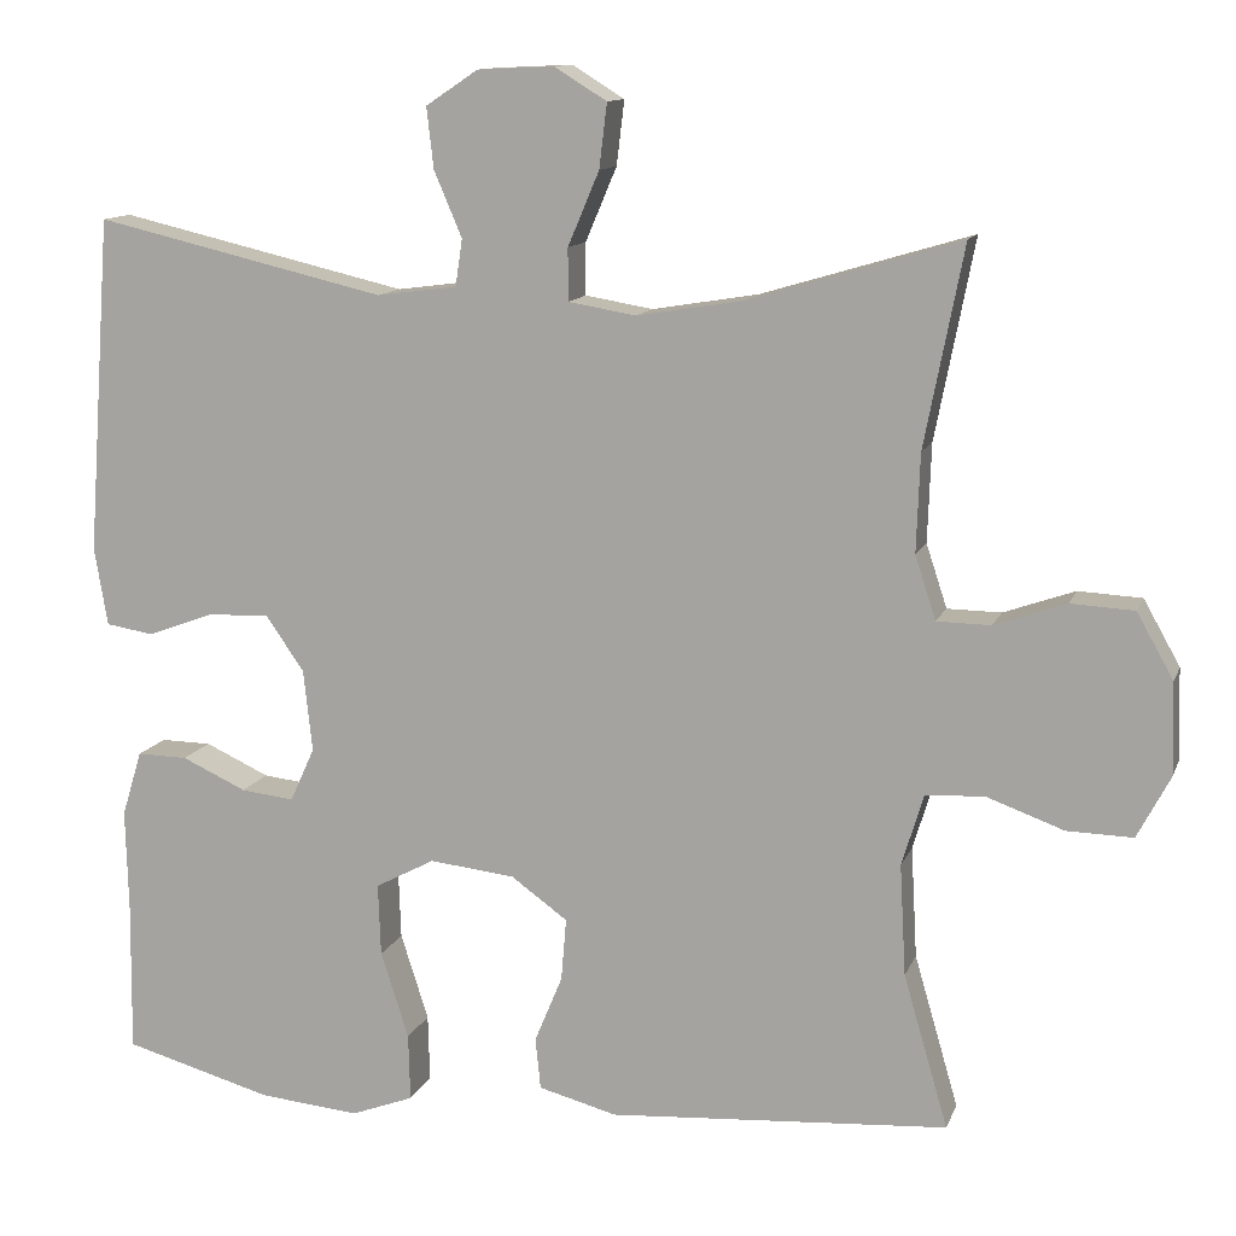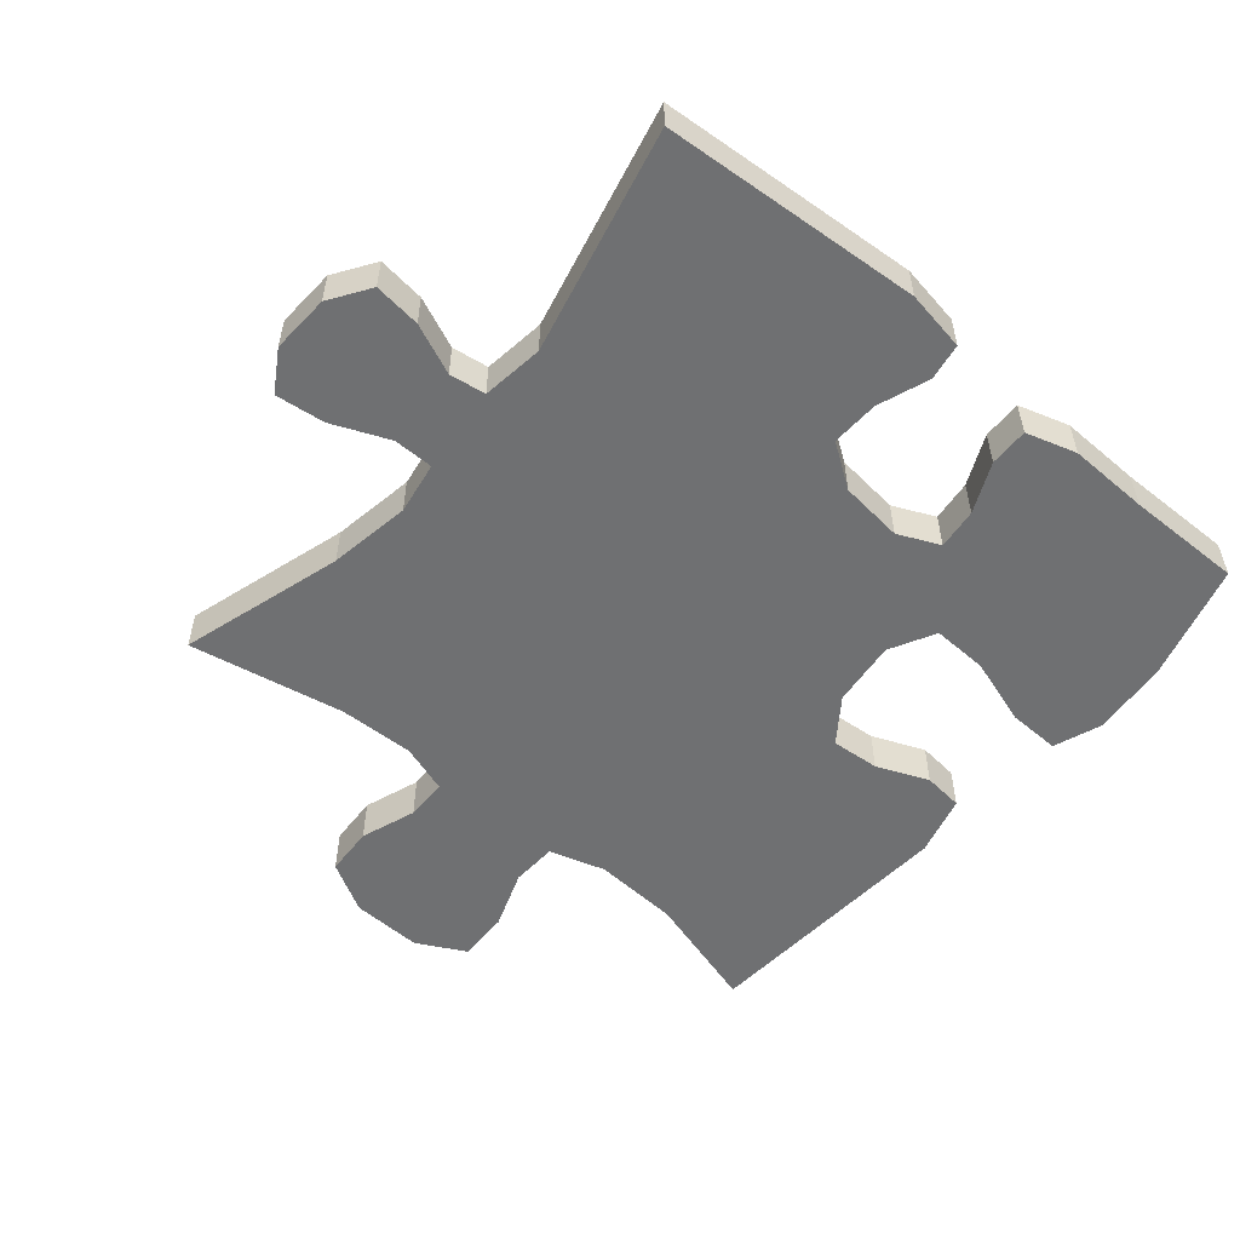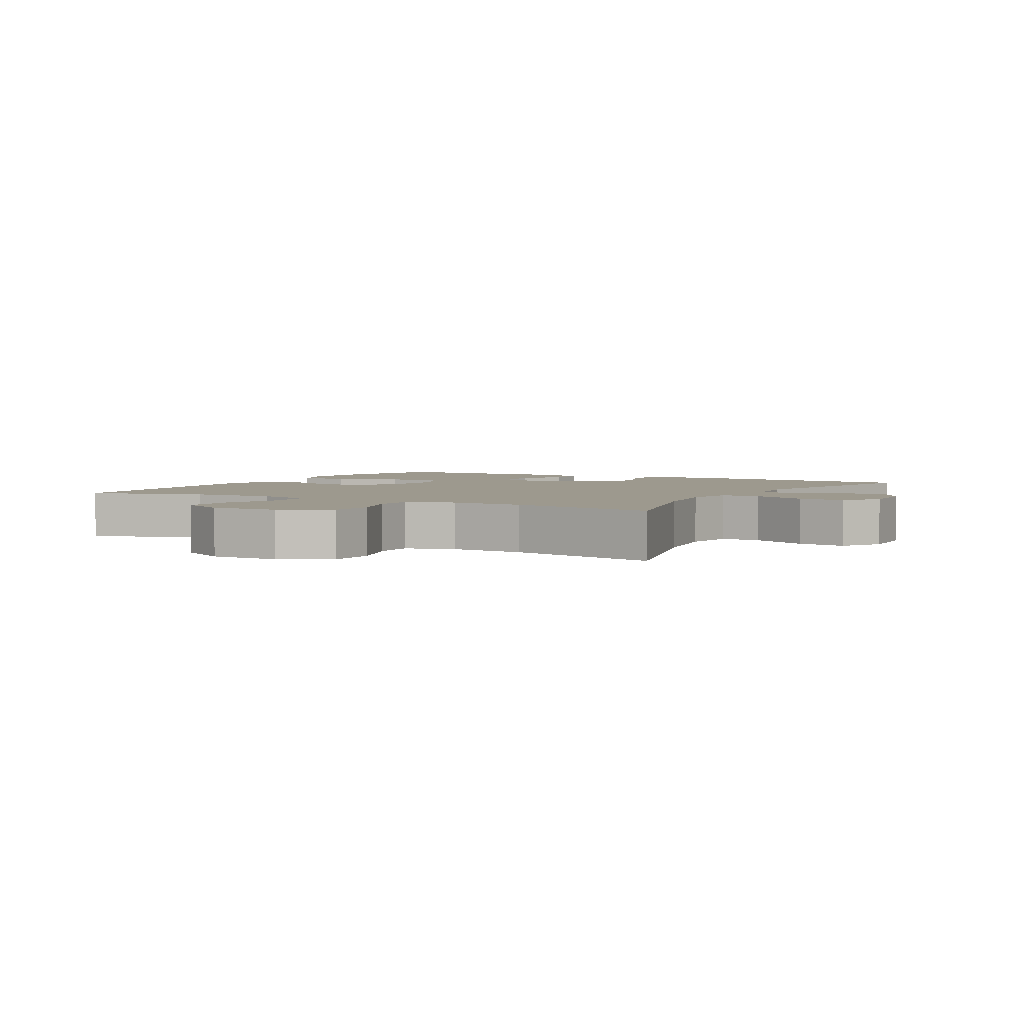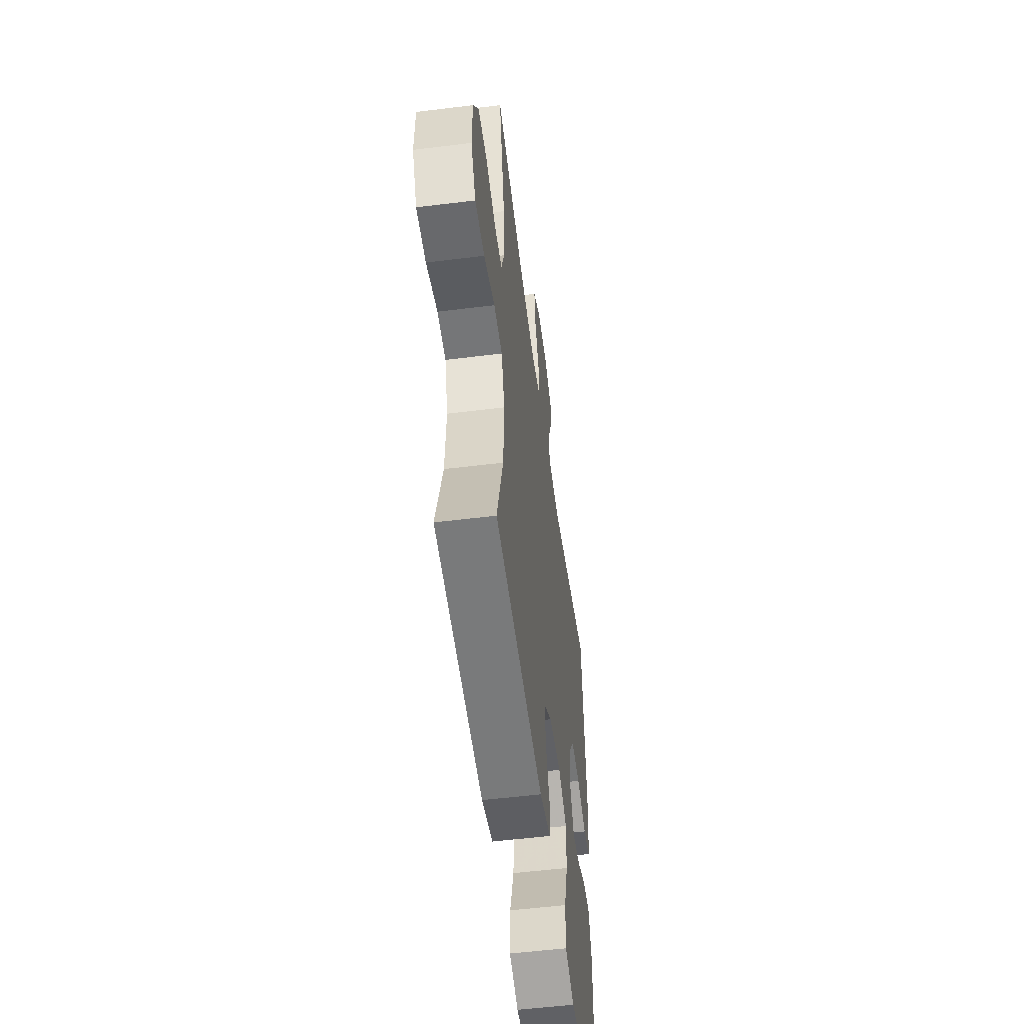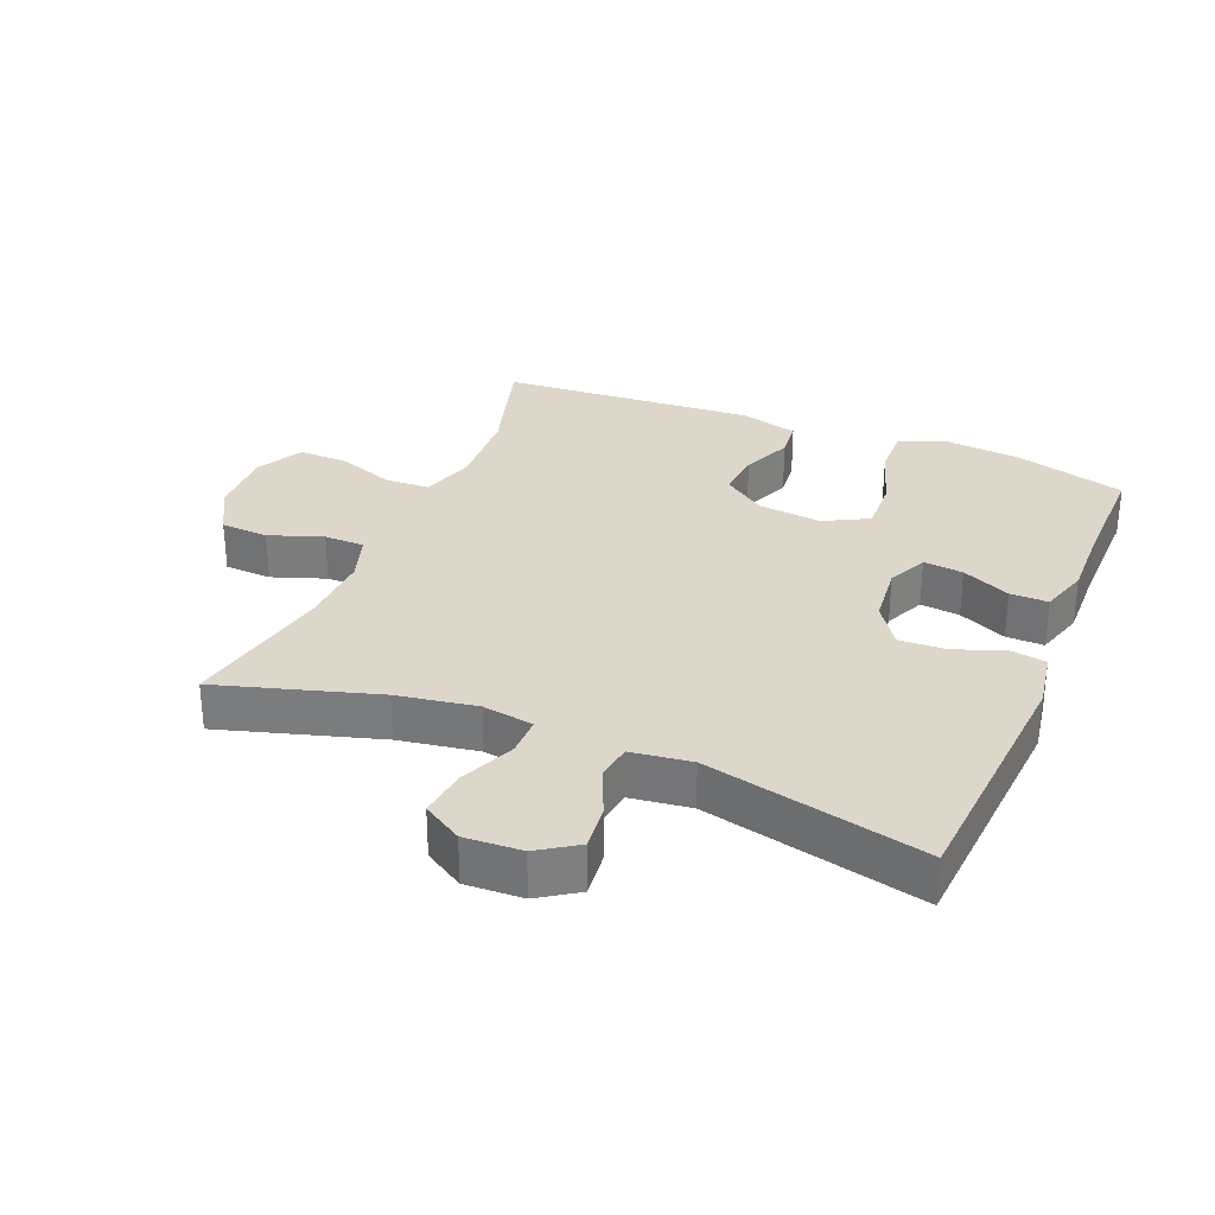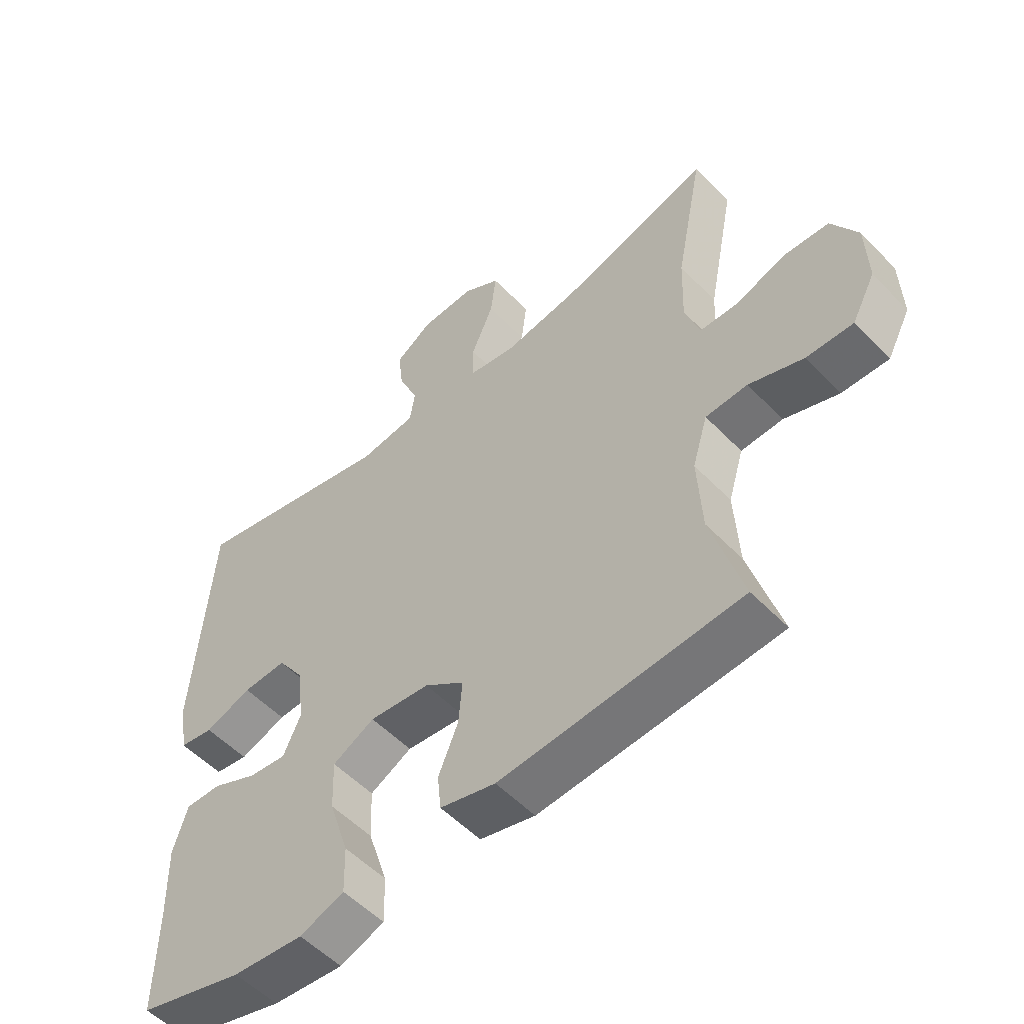
<metadata>
{"format":"obj","ext":"obj","renderer":"f3d","projection":"perspective","resolution":1024,"background":"white","views":[{"elev":12.0,"azim":-164.2,"up":"+Z"},{"elev":-54.8,"azim":49.8,"up":"+Y"},{"elev":3.4,"azim":-60.4,"up":"+Y"},{"elev":-54.3,"azim":-82.5,"up":"+Z"},{"elev":30.5,"azim":22.4,"up":"+Y"},{"elev":-54.1,"azim":-137.3,"up":"+Z"}]}
</metadata>
<code>
v 0.5 0.07 -0.5
v 0.329 0.07 -0.548
v 0.214 0.07 -0.559
v 0.142 0.07 -0.532
v 0.144 0.07 -0.455
v 0.176 0.07 -0.355
v 0.179 0.07 -0.272
v 0.111 0.07 -0.236
v 0.013 0.07 -0.247
v -0.052 0.07 -0.294
v -0.046 0.07 -0.366
v -0.014 0.07 -0.443
v -0.02 0.07 -0.502
v -0.11 0.07 -0.526
v -0.5 0.07 -0.5
v -0.449 0.07 -0.324
v -0.442 0.07 -0.196
v -0.467 0.07 -0.113
v -0.535 0.07 -0.11
v -0.623 0.07 -0.142
v -0.699 0.07 -0.144
v -0.737 0.07 -0.072
v -0.734 0.07 0.033
v -0.692 0.07 0.108
v -0.619 0.07 0.112
v -0.537 0.07 0.083
v -0.475 0.07 0.084
v -0.451 0.07 0.157
v -0.455 0.07 0.27
v -0.5 0.07 0.5
v -0.257 0.07 0.428
v -0.135 0.07 0.408
v -0.057 0.07 0.421
v -0.057 0.07 0.481
v -0.093 0.07 0.566
v -0.102 0.07 0.64
v -0.042 0.07 0.677
v 0.046 0.07 0.673
v 0.106 0.07 0.633
v 0.098 0.07 0.563
v 0.066 0.07 0.488
v 0.074 0.07 0.434
v 0.166 0.07 0.422
v 0.5 0.07 0.5
v 0.528 0.07 0.113
v 0.513 0.07 0.023
v 0.458 0.07 0.014
v 0.382 0.07 0.042
v 0.311 0.07 0.045
v 0.267 0.07 -0.019
v 0.257 0.07 -0.113
v 0.285 0.07 -0.175
v 0.346 0.07 -0.168
v 0.42 0.07 -0.134
v 0.478 0.07 -0.133
v 0.501 0.07 -0.208
v 0.498 0.07 -0.328
v 0.5 0 -0.5
v 0.329 0 -0.548
v 0.214 0 -0.559
v 0.142 0 -0.532
v 0.144 0 -0.455
v 0.176 0 -0.355
v 0.179 0 -0.272
v 0.111 0 -0.236
v 0.013 0 -0.247
v -0.052 0 -0.294
v -0.046 0 -0.366
v -0.014 0 -0.443
v -0.02 0 -0.502
v -0.11 0 -0.526
v -0.5 0 -0.5
v -0.449 0 -0.324
v -0.442 0 -0.196
v -0.467 0 -0.113
v -0.535 0 -0.11
v -0.623 0 -0.142
v -0.699 0 -0.144
v -0.737 0 -0.072
v -0.734 0 0.033
v -0.692 0 0.108
v -0.619 0 0.112
v -0.537 0 0.083
v -0.475 0 0.084
v -0.451 0 0.157
v -0.455 0 0.27
v -0.5 0 0.5
v -0.257 0 0.428
v -0.135 0 0.408
v -0.057 0 0.421
v -0.057 0 0.481
v -0.093 0 0.566
v -0.102 0 0.64
v -0.042 0 0.677
v 0.046 0 0.673
v 0.106 0 0.633
v 0.098 0 0.563
v 0.066 0 0.488
v 0.074 0 0.434
v 0.166 0 0.422
v 0.5 0 0.5
v 0.528 0 0.113
v 0.513 0 0.023
v 0.458 0 0.014
v 0.382 0 0.042
v 0.311 0 0.045
v 0.267 0 -0.019
v 0.257 0 -0.113
v 0.285 0 -0.175
v 0.346 0 -0.168
v 0.42 0 -0.134
v 0.478 0 -0.133
v 0.501 0 -0.208
v 0.498 0 -0.328
f 55 56 57
f 54 55 57
f 53 54 57
f 4 5 6
f 3 4 6
f 2 3 6
f 1 2 6
f 57 1 6
f 53 57 6
f 52 53 6
f 51 52 6 7
f 50 51 7 8
f 49 50 8 9
f 46 47 48
f 45 46 48
f 44 45 48
f 43 44 48
f 42 43 48 49
f 39 40 41
f 38 39 41
f 37 38 41
f 36 37 41
f 35 36 41
f 34 35 41
f 33 34 41 42
f 49 9 10
f 42 49 10
f 33 42 10
f 32 33 10
f 29 30 31
f 32 10 11
f 31 32 11
f 29 31 11
f 28 29 11
f 24 25 26
f 23 24 26
f 22 23 26
f 21 22 26
f 20 21 26
f 19 20 26
f 18 19 26 27
f 12 13 14
f 11 12 14
f 28 11 14
f 27 28 14
f 18 27 14
f 17 18 14
f 14 15 16
f 14 16 17
f 114 113 112
f 114 112 111
f 114 111 110
f 63 62 61
f 63 61 60
f 63 60 59
f 63 59 58
f 63 58 114
f 63 114 110
f 63 110 109
f 64 63 109 108
f 65 64 108 107
f 66 65 107 106
f 105 104 103
f 105 103 102
f 105 102 101
f 105 101 100
f 106 105 100 99
f 98 97 96
f 98 96 95
f 98 95 94
f 98 94 93
f 98 93 92
f 98 92 91
f 99 98 91 90
f 67 66 106
f 67 106 99
f 67 99 90
f 67 90 89
f 88 87 86
f 68 67 89
f 68 89 88
f 68 88 86
f 68 86 85
f 83 82 81
f 83 81 80
f 83 80 79
f 83 79 78
f 83 78 77
f 83 77 76
f 84 83 76 75
f 71 70 69
f 71 69 68
f 71 68 85
f 71 85 84
f 71 84 75
f 71 75 74
f 73 72 71
f 74 73 71
f 1 58 59 2
f 2 59 60 3
f 3 60 61 4
f 4 61 62 5
f 5 62 63 6
f 6 63 64 7
f 7 64 65 8
f 8 65 66 9
f 9 66 67 10
f 10 67 68 11
f 11 68 69 12
f 12 69 70 13
f 13 70 71 14
f 14 71 72 15
f 15 72 73 16
f 16 73 74 17
f 17 74 75 18
f 18 75 76 19
f 19 76 77 20
f 20 77 78 21
f 21 78 79 22
f 22 79 80 23
f 23 80 81 24
f 24 81 82 25
f 25 82 83 26
f 26 83 84 27
f 27 84 85 28
f 28 85 86 29
f 29 86 87 30
f 30 87 88 31
f 31 88 89 32
f 32 89 90 33
f 33 90 91 34
f 34 91 92 35
f 35 92 93 36
f 36 93 94 37
f 37 94 95 38
f 38 95 96 39
f 39 96 97 40
f 40 97 98 41
f 41 98 99 42
f 42 99 100 43
f 43 100 101 44
f 44 101 102 45
f 45 102 103 46
f 46 103 104 47
f 47 104 105 48
f 48 105 106 49
f 49 106 107 50
f 50 107 108 51
f 51 108 109 52
f 52 109 110 53
f 53 110 111 54
f 54 111 112 55
f 55 112 113 56
f 56 113 114 57
f 57 114 58 1

</code>
